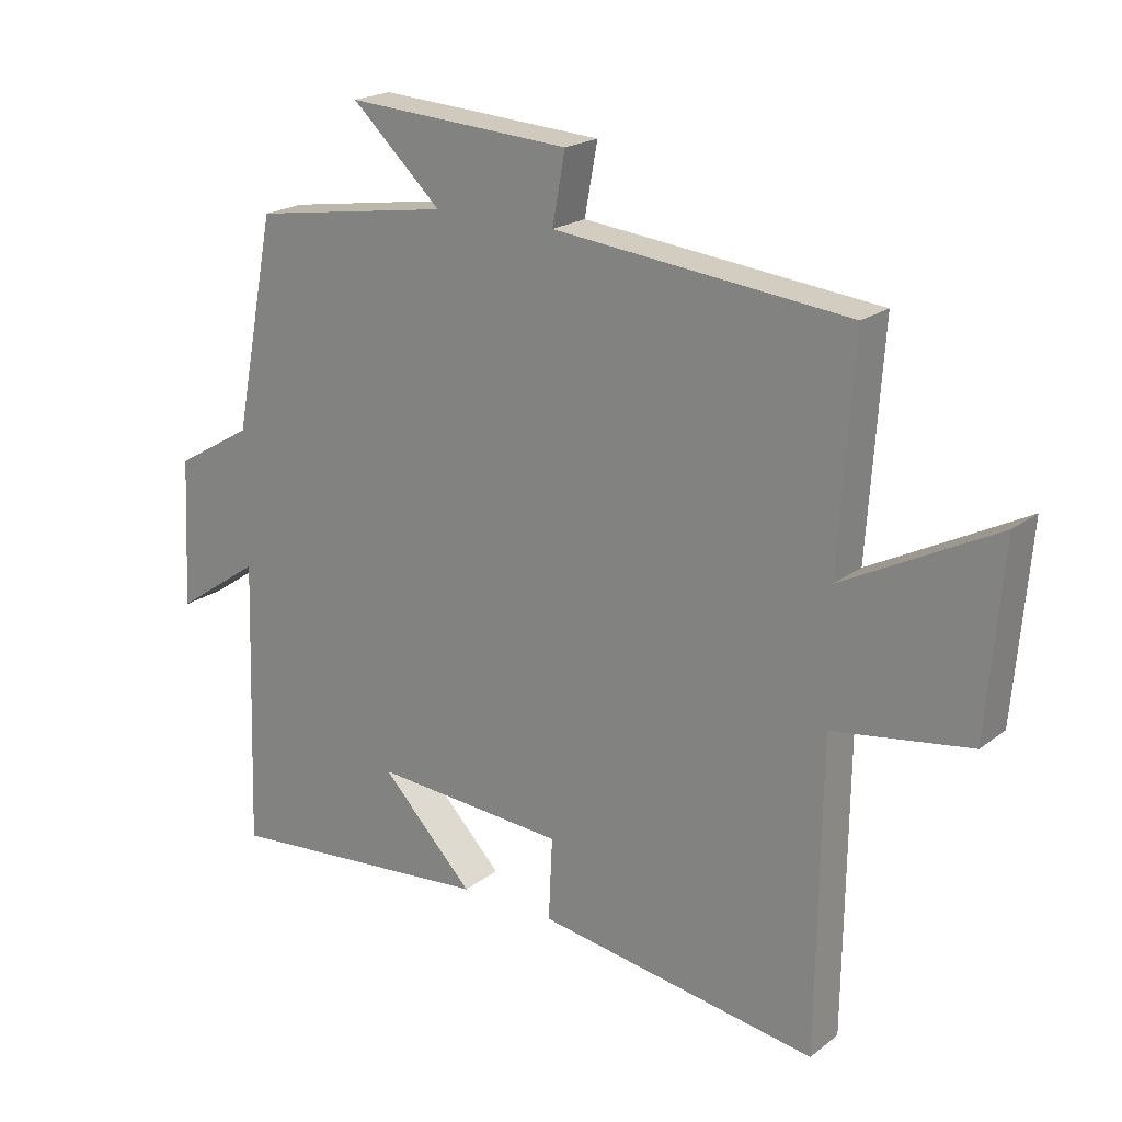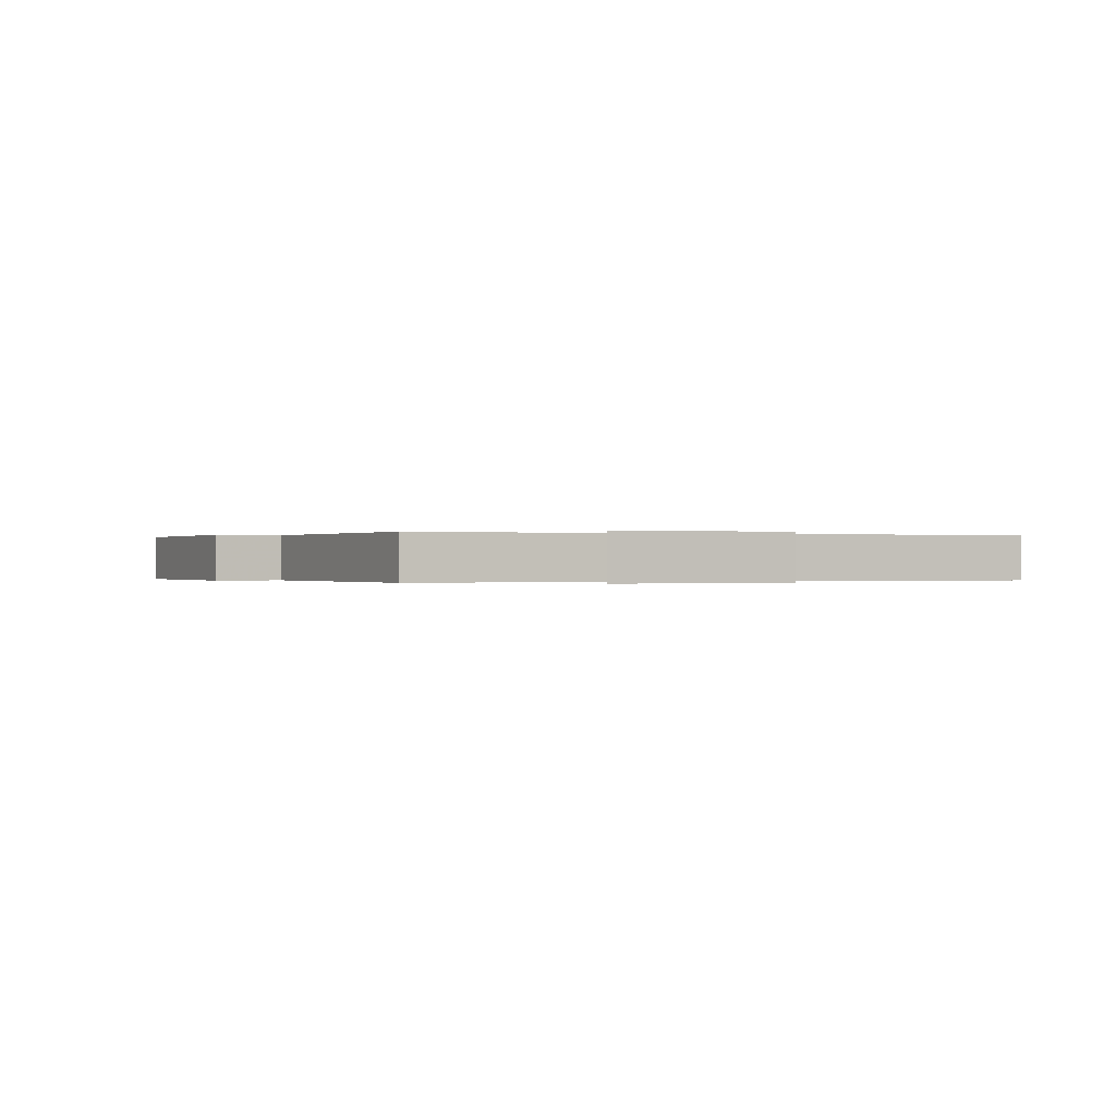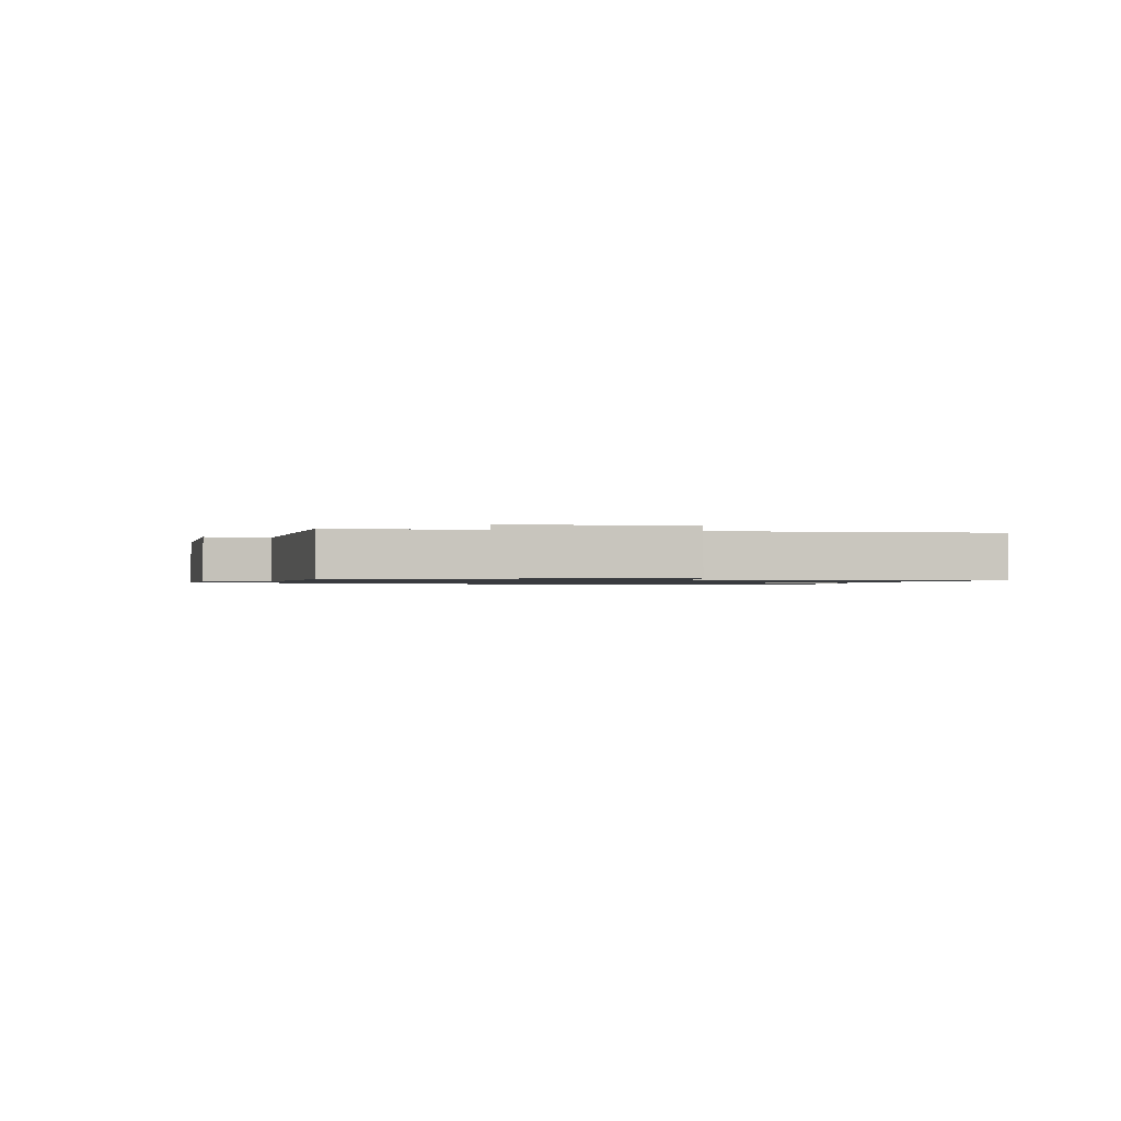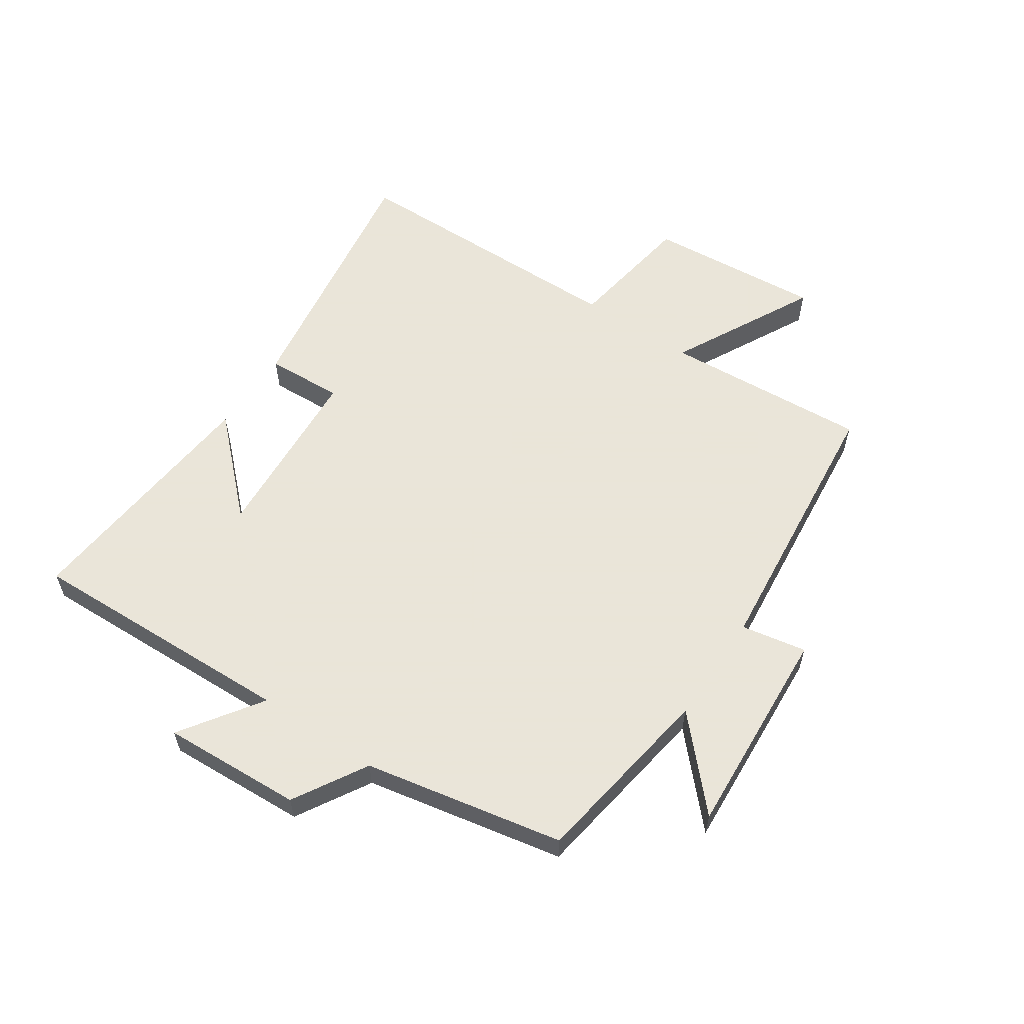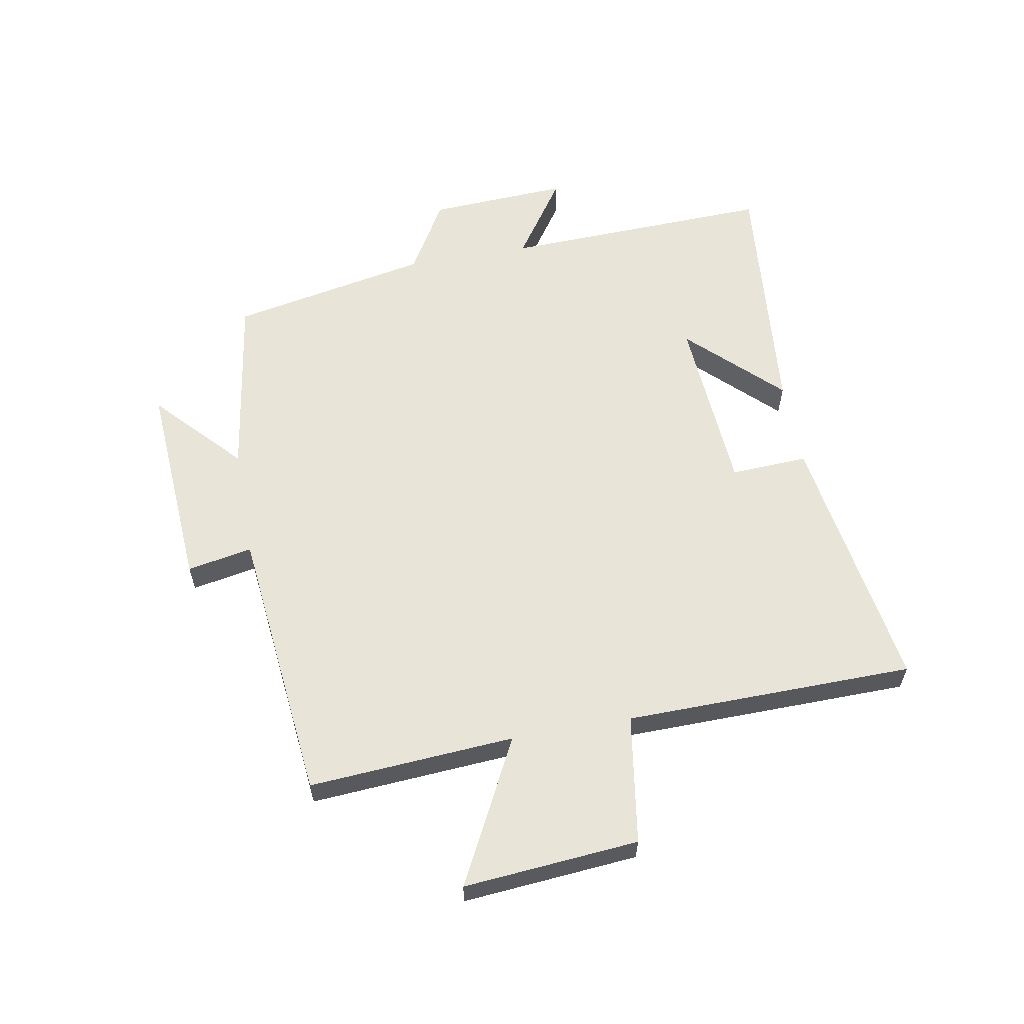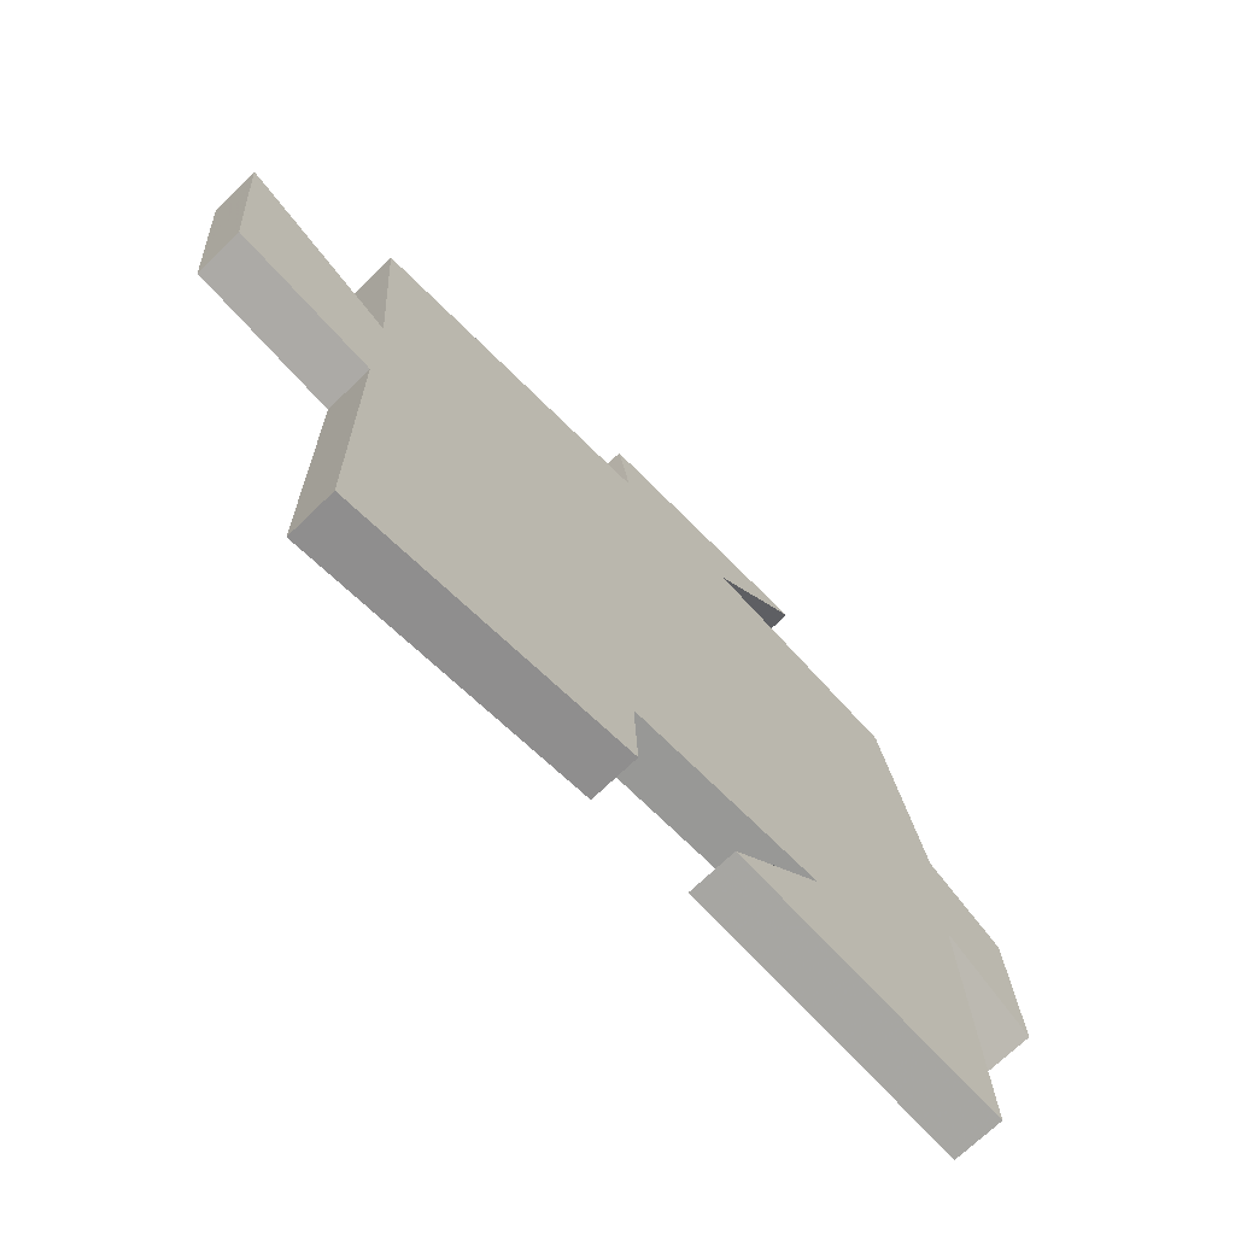
<metadata>
{"format":"obj","ext":"obj","renderer":"f3d","projection":"perspective","resolution":1024,"background":"white","views":[{"elev":20.5,"azim":36.7,"up":"+Z"},{"elev":-0.1,"azim":68.3,"up":"+Y"},{"elev":-1.0,"azim":80.8,"up":"+Y"},{"elev":58.6,"azim":-56.0,"up":"+Y"},{"elev":59.8,"azim":79.7,"up":"+Y"},{"elev":-70.9,"azim":134.1,"up":"+Z"}]}
</metadata>
<code>
v 0.494 0.07 -0.567
v 0.057 0.07 -0.5
v 0.063 0.07 -0.372
v -0.237 0.07 -0.352
v -0.093 0.07 -0.5
v -0.515 0.07 -0.539
v -0.5 0.07 -0.09
v -0.633 0.07 -0.181
v -0.621 0.07 0.051
v -0.5 0.07 0.122
v -0.435 0.07 0.452
v -0.125 0.07 0.5
v -0.265 0.07 0.63
v 0.085 0.07 0.608
v 0.065 0.07 0.5
v 0.523 0.07 0.453
v 0.5 0.07 0.112
v 0.738 0.07 0.235
v 0.714 0.07 -0.055
v 0.5 0.07 -0.088
v 0.494 0 -0.567
v 0.057 0 -0.5
v 0.063 0 -0.372
v -0.237 0 -0.352
v -0.093 0 -0.5
v -0.515 0 -0.539
v -0.5 0 -0.09
v -0.633 0 -0.181
v -0.621 0 0.051
v -0.5 0 0.122
v -0.435 0 0.452
v -0.125 0 0.5
v -0.265 0 0.63
v 0.085 0 0.608
v 0.065 0 0.5
v 0.523 0 0.453
v 0.5 0 0.112
v 0.738 0 0.235
v 0.714 0 -0.055
v 0.5 0 -0.088
f 17 18 19 20
f 17 20 1 2
f 15 16 17
f 12 13 14 15
f 10 11 12 15
f 10 15 17
f 7 8 9 10
f 7 10 17
f 4 5 6 7
f 3 4 7 17
f 2 3 17
f 40 39 38 37
f 22 21 40 37
f 37 36 35
f 35 34 33 32
f 35 32 31 30
f 37 35 30
f 30 29 28 27
f 37 30 27
f 27 26 25 24
f 37 27 24 23
f 37 23 22
f 1 21 22 2
f 2 22 23 3
f 3 23 24 4
f 4 24 25 5
f 5 25 26 6
f 6 26 27 7
f 7 27 28 8
f 8 28 29 9
f 9 29 30 10
f 10 30 31 11
f 11 31 32 12
f 12 32 33 13
f 13 33 34 14
f 14 34 35 15
f 15 35 36 16
f 16 36 37 17
f 17 37 38 18
f 18 38 39 19
f 19 39 40 20
f 20 40 21 1

</code>
